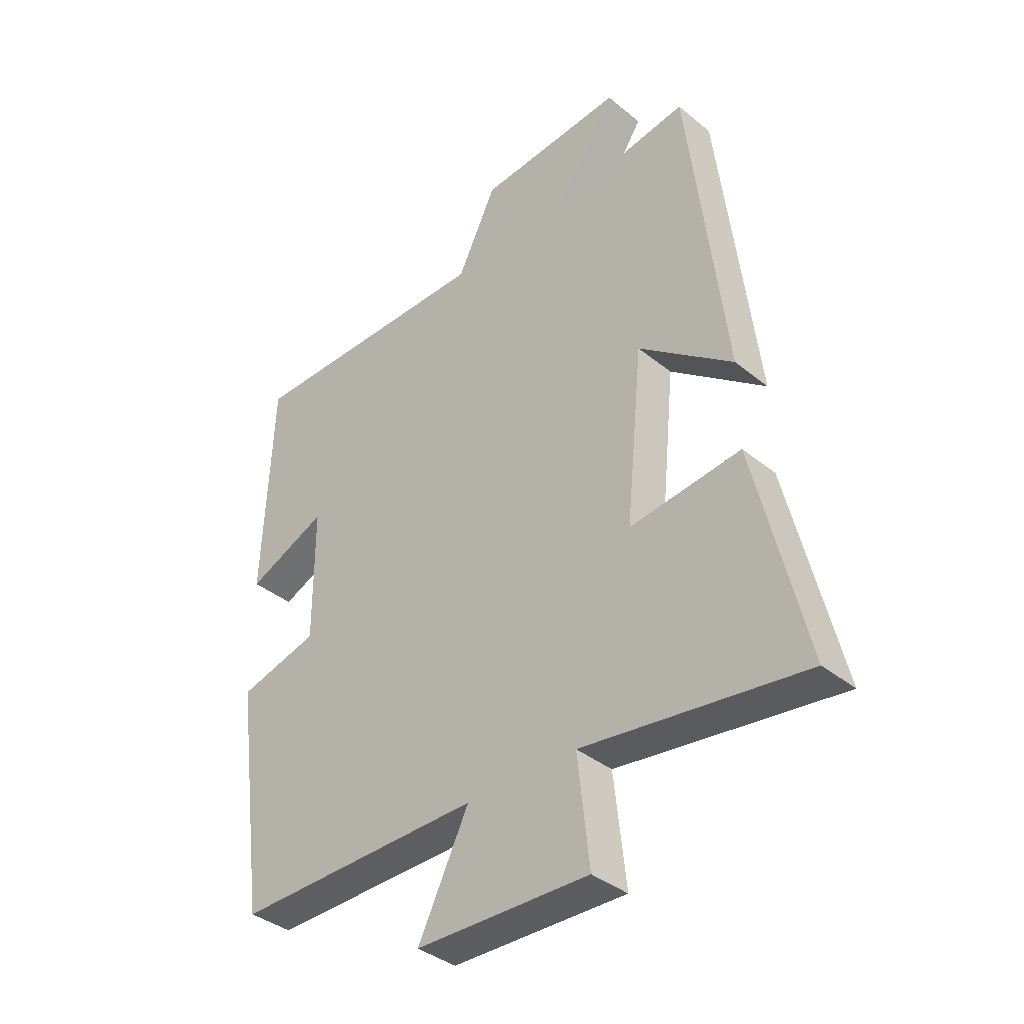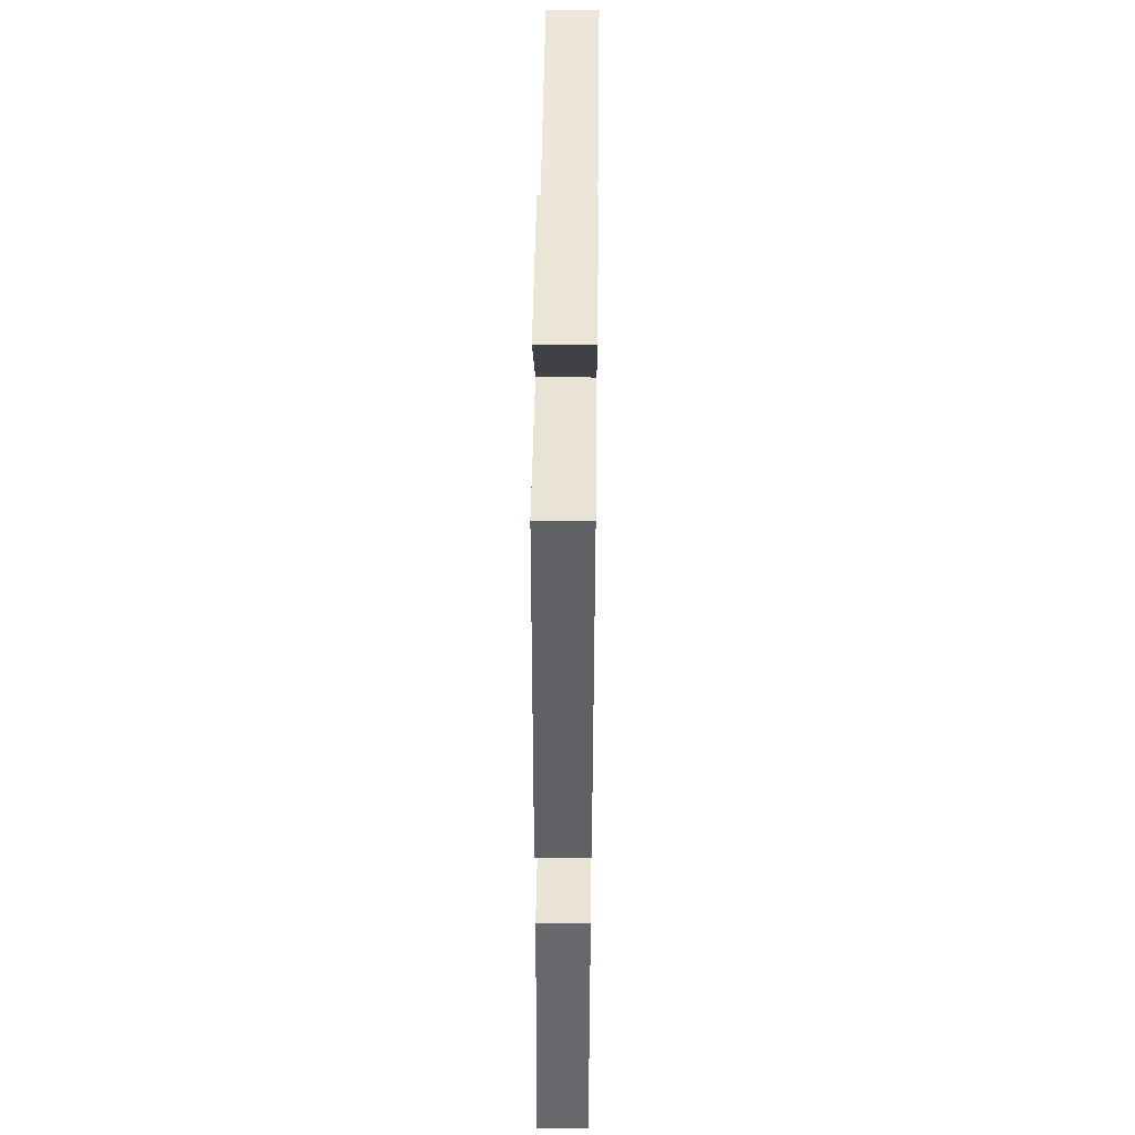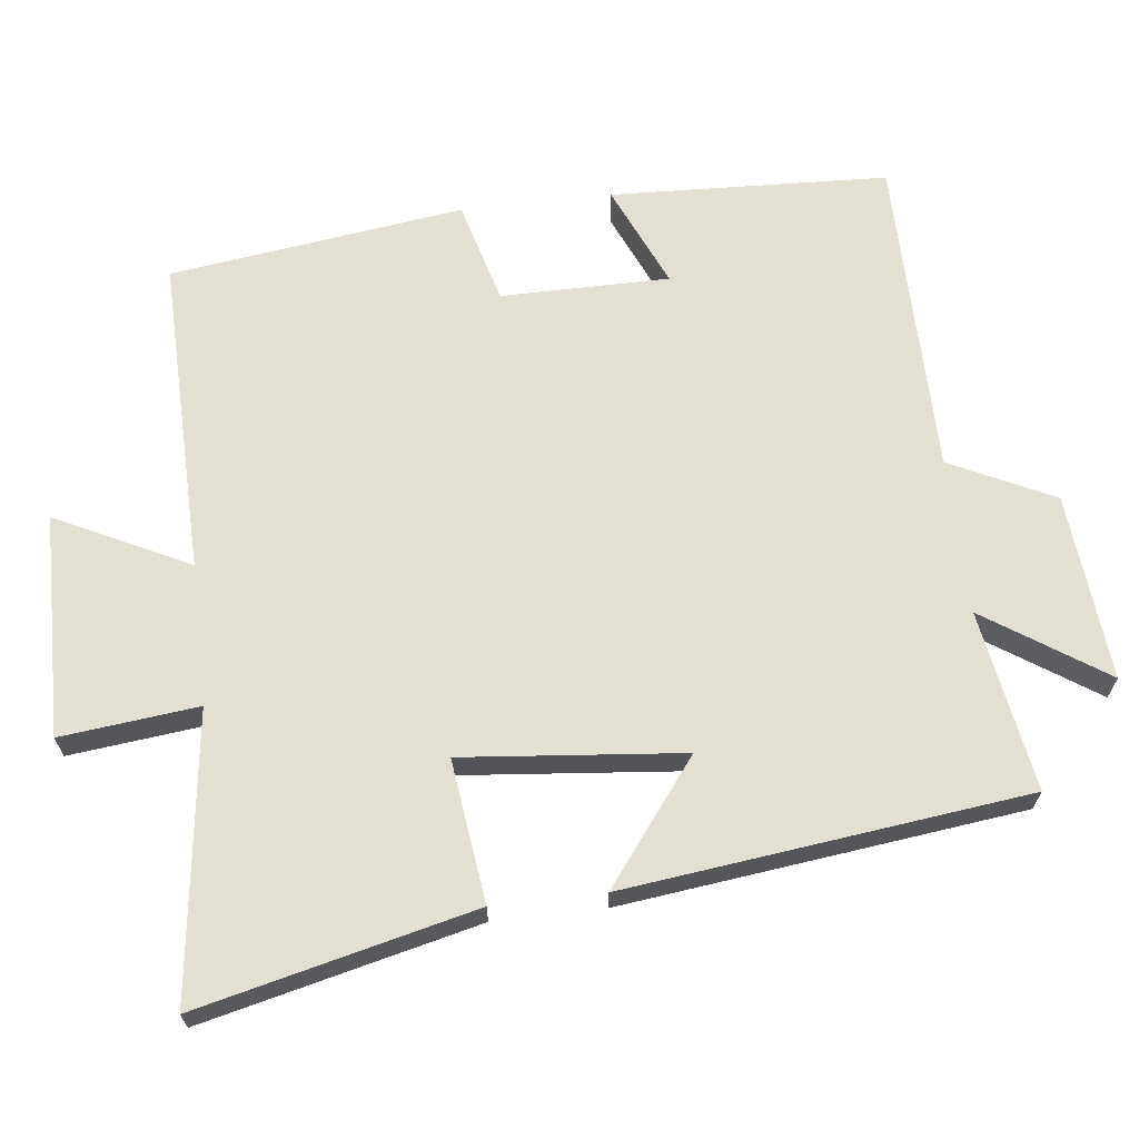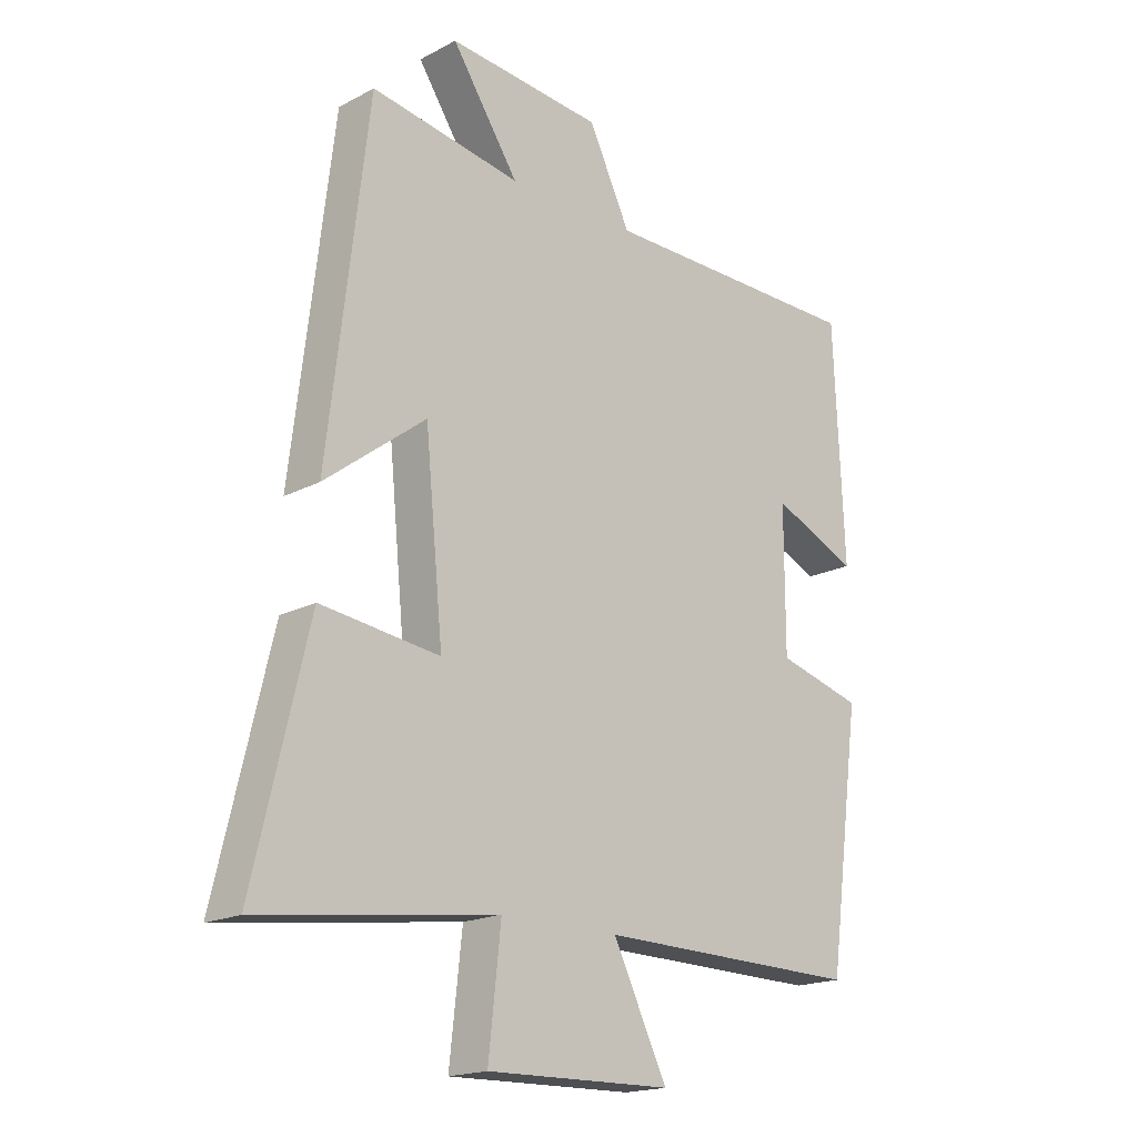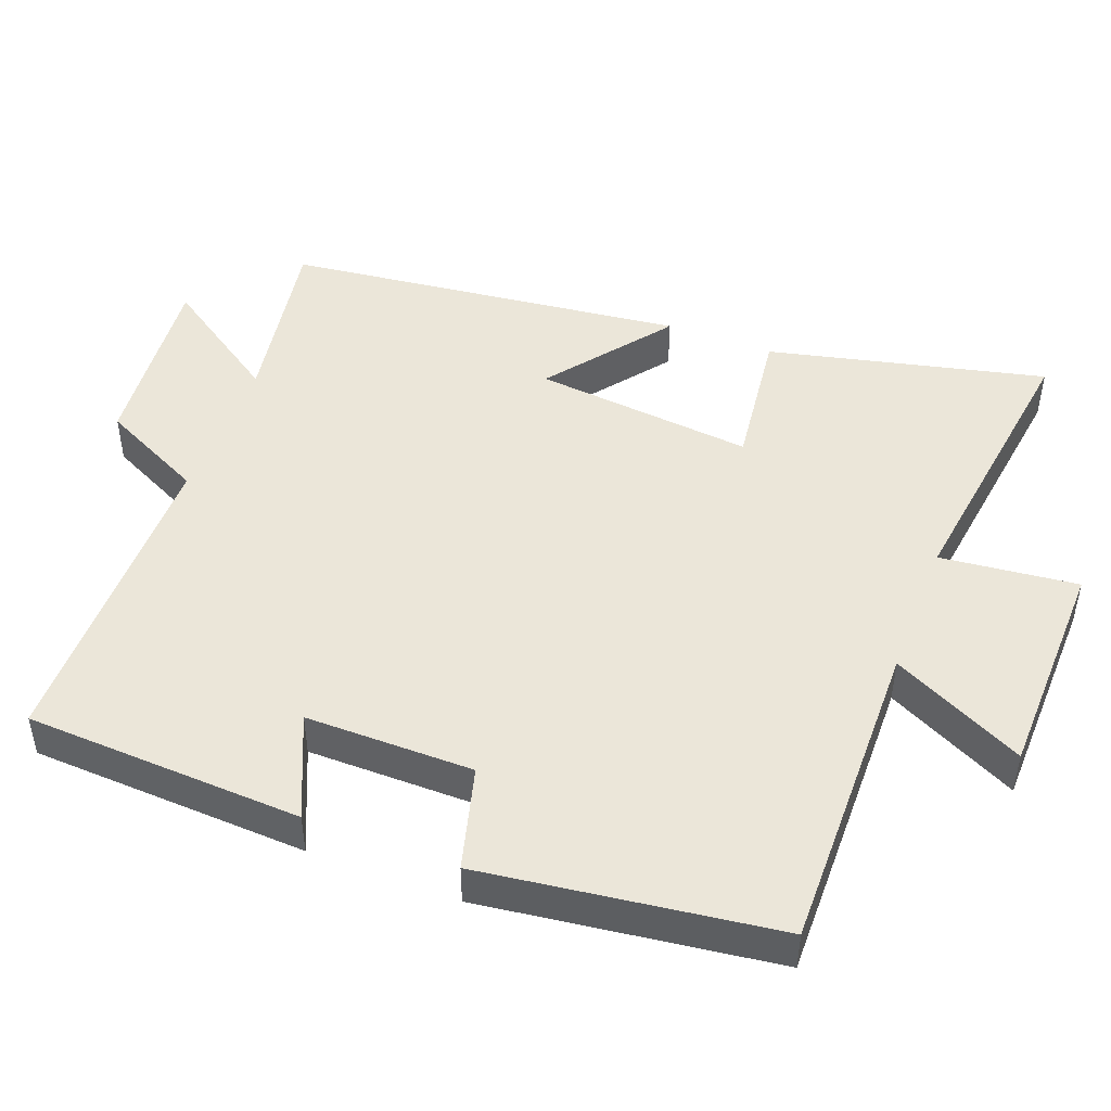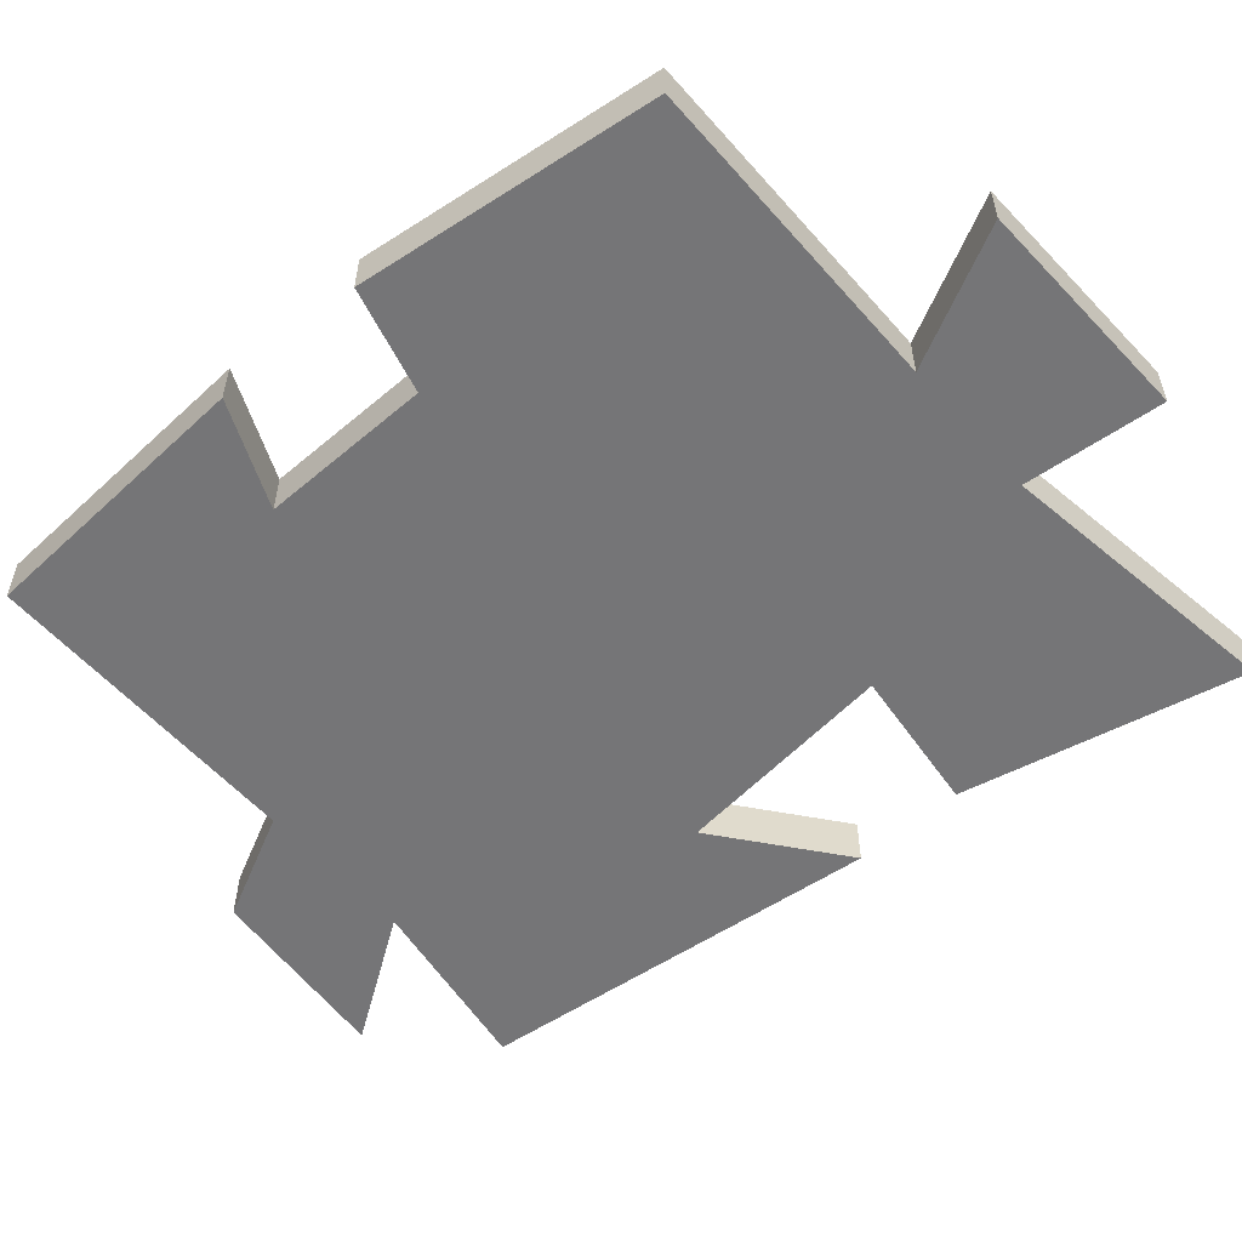
<metadata>
{"format":"obj","ext":"obj","renderer":"f3d","projection":"perspective","resolution":1024,"background":"white","views":[{"elev":-37.5,"azim":-136.1,"up":"+Z"},{"elev":50.8,"azim":-89.3,"up":"+Z"},{"elev":66.4,"azim":-96.7,"up":"+Y"},{"elev":-18.3,"azim":-44.7,"up":"+Z"},{"elev":47.4,"azim":111.0,"up":"+Y"},{"elev":-56.6,"azim":131.5,"up":"+Y"}]}
</metadata>
<code>
v -0.591 0.07 -0.552
v -0.5 0.07 -0.168
v -0.301 0.07 -0.193
v -0.331 0.07 0.113
v -0.5 0.07 -0.016
v -0.433 0.07 0.542
v -0.182 0.07 0.5
v -0.294 0.07 0.668
v -0.034 0.07 0.644
v 0.036 0.07 0.5
v 0.483 0.07 0.497
v 0.5 0.07 0.111
v 0.357 0.07 0.174
v 0.357 0.07 -0.06
v 0.5 0.07 -0.099
v 0.445 0.07 -0.508
v 0.003 0.07 -0.5
v 0.094 0.07 -0.685
v -0.216 0.07 -0.691
v -0.195 0.07 -0.5
v -0.591 0 -0.552
v -0.5 0 -0.168
v -0.301 0 -0.193
v -0.331 0 0.113
v -0.5 0 -0.016
v -0.433 0 0.542
v -0.182 0 0.5
v -0.294 0 0.668
v -0.034 0 0.644
v 0.036 0 0.5
v 0.483 0 0.497
v 0.5 0 0.111
v 0.357 0 0.174
v 0.357 0 -0.06
v 0.5 0 -0.099
v 0.445 0 -0.508
v 0.003 0 -0.5
v 0.094 0 -0.685
v -0.216 0 -0.691
v -0.195 0 -0.5
f 17 18 19 20
f 14 15 16 17
f 13 14 17 20
f 10 11 12 13
f 10 13 20
f 7 8 9 10
f 7 10 20
f 4 5 6 7
f 3 4 7 20
f 1 2 3 20
f 40 39 38 37
f 37 36 35 34
f 40 37 34 33
f 33 32 31 30
f 40 33 30
f 30 29 28 27
f 40 30 27
f 27 26 25 24
f 40 27 24 23
f 40 23 22 21
f 1 21 22 2
f 2 22 23 3
f 3 23 24 4
f 4 24 25 5
f 5 25 26 6
f 6 26 27 7
f 7 27 28 8
f 8 28 29 9
f 9 29 30 10
f 10 30 31 11
f 11 31 32 12
f 12 32 33 13
f 13 33 34 14
f 14 34 35 15
f 15 35 36 16
f 16 36 37 17
f 17 37 38 18
f 18 38 39 19
f 19 39 40 20
f 20 40 21 1

</code>
